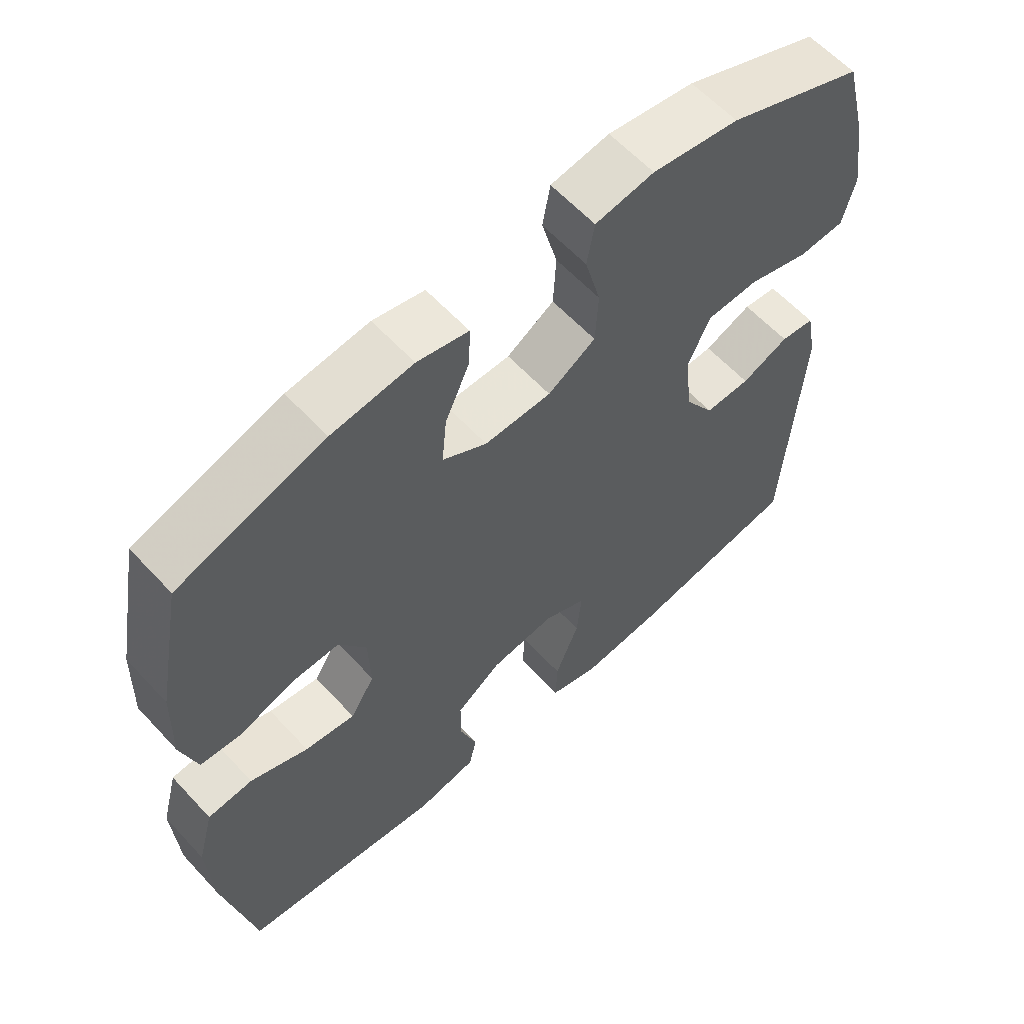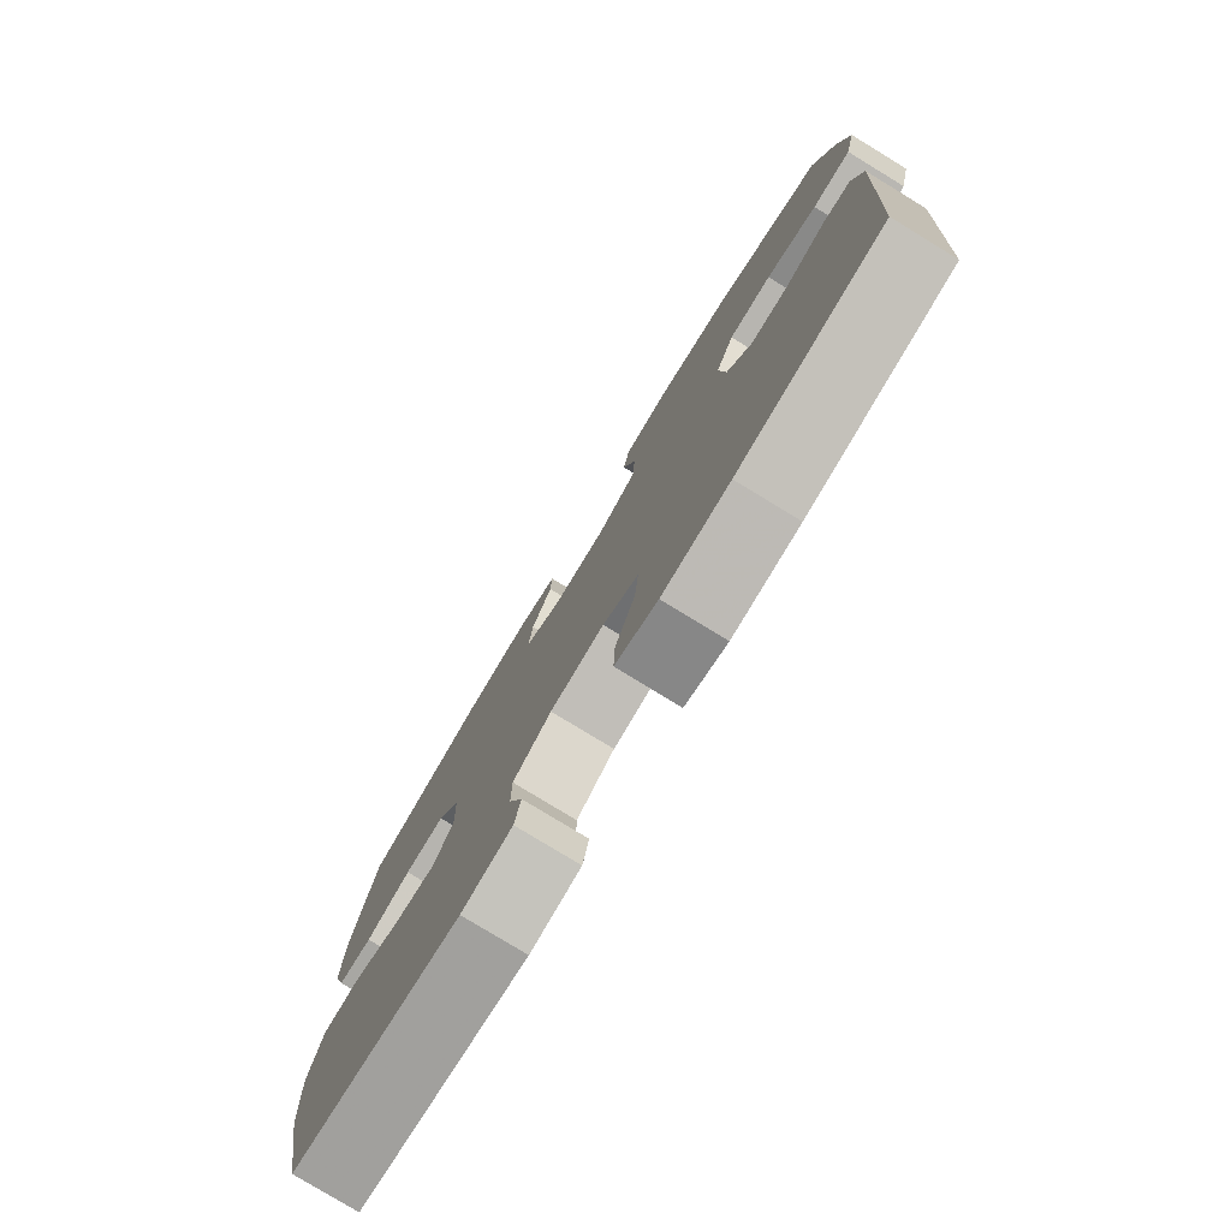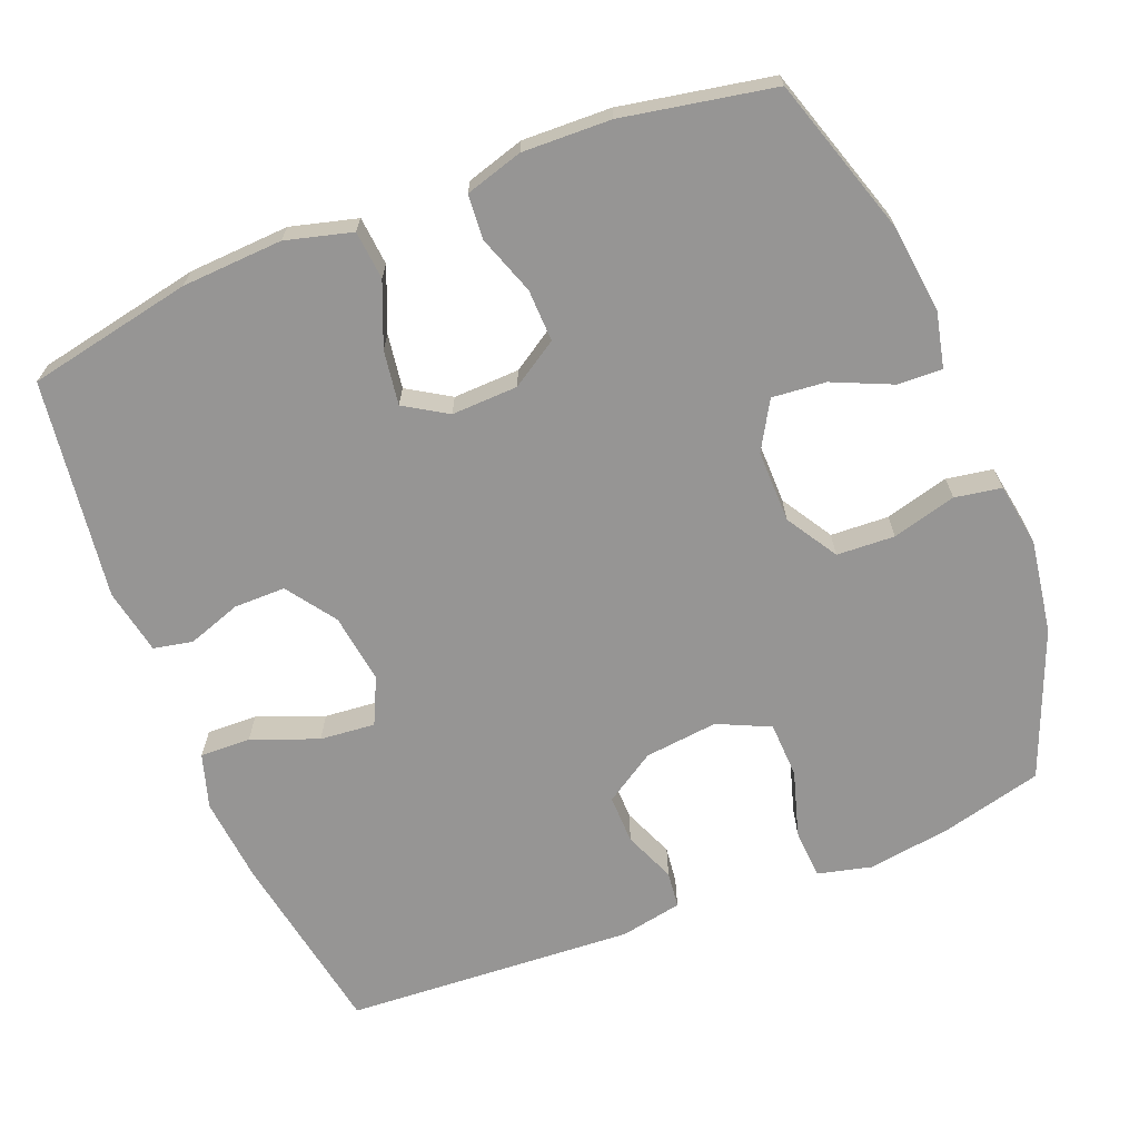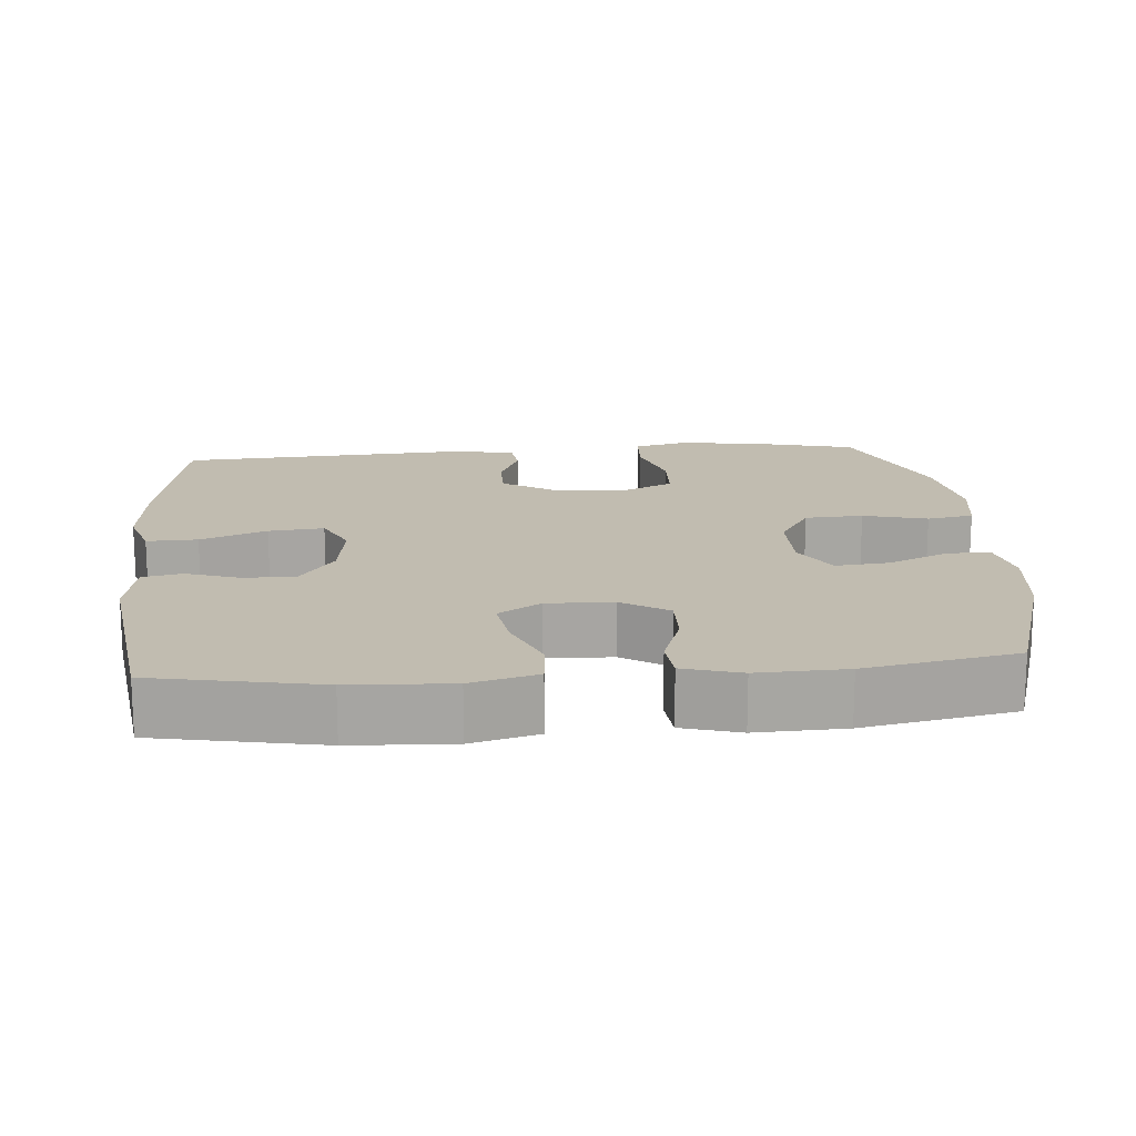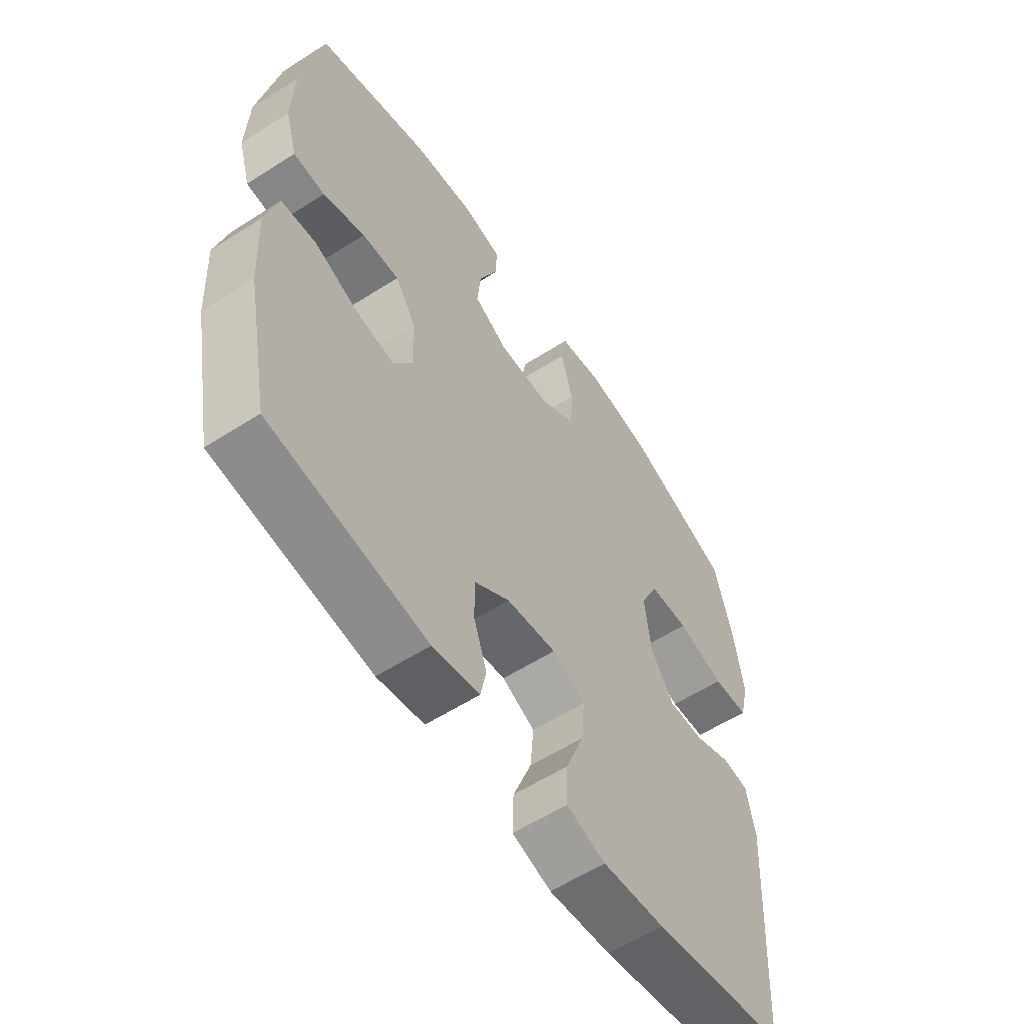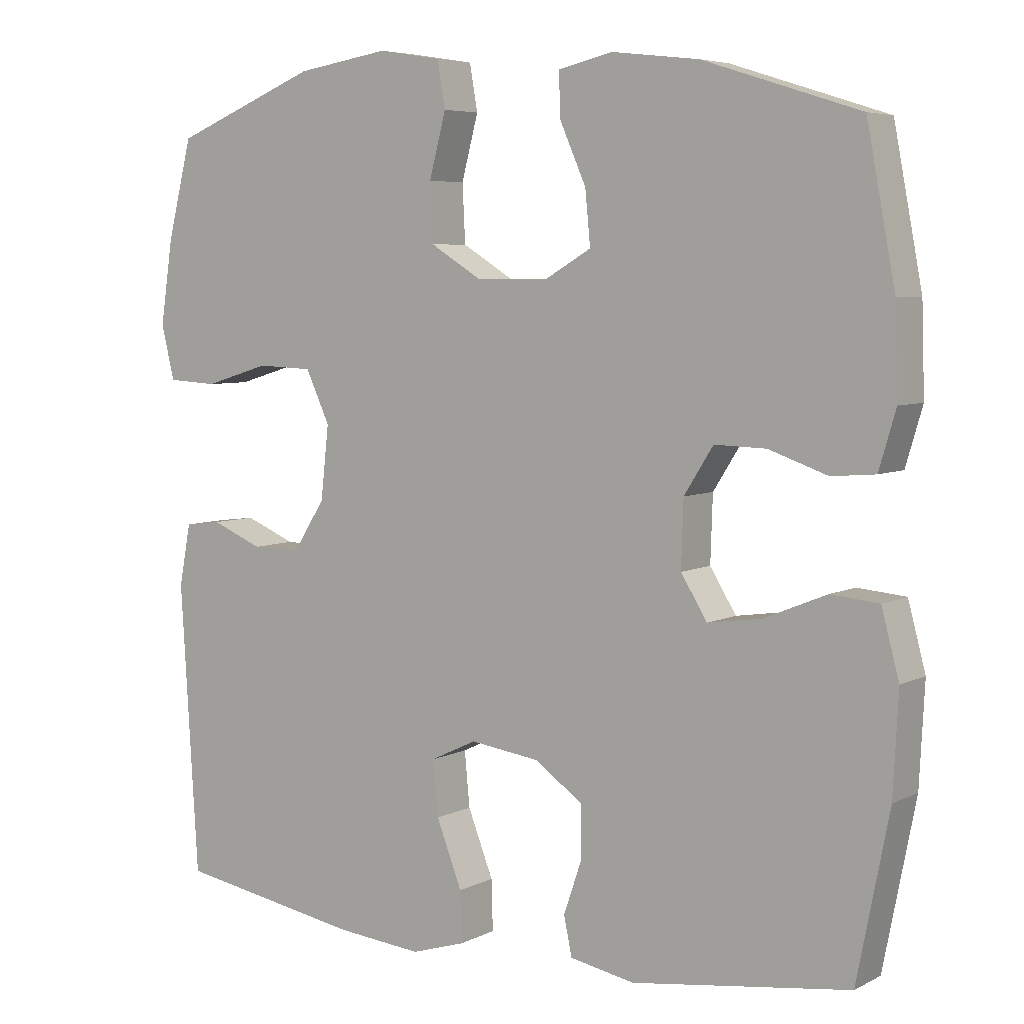
<metadata>
{"format":"obj","ext":"obj","renderer":"f3d","projection":"perspective","resolution":1024,"background":"white","views":[{"elev":60.6,"azim":-42.5,"up":"+Z"},{"elev":-78.9,"azim":58.6,"up":"+Z"},{"elev":-67.6,"azim":-68.2,"up":"+Y"},{"elev":16.4,"azim":-94.9,"up":"+Y"},{"elev":-58.3,"azim":-56.5,"up":"+Z"},{"elev":5.7,"azim":-145.8,"up":"+Z"}]}
</metadata>
<code>
v 0.5 0.07 -0.5
v 0.246 0.07 -0.544
v 0.128 0.07 -0.555
v 0.054 0.07 -0.532
v 0.056 0.07 -0.463
v 0.091 0.07 -0.373
v 0.098 0.07 -0.298
v 0.035 0.07 -0.268
v -0.06 0.07 -0.281
v -0.127 0.07 -0.328
v -0.127 0.07 -0.398
v -0.102 0.07 -0.471
v -0.113 0.07 -0.524
v -0.202 0.07 -0.541
v -0.5 0.07 -0.5
v -0.544 0.07 -0.276
v -0.551 0.07 -0.139
v -0.527 0.07 -0.049
v -0.461 0.07 -0.043
v -0.376 0.07 -0.078
v -0.302 0.07 -0.089
v -0.266 0.07 -0.031
v -0.269 0.07 0.059
v -0.309 0.07 0.122
v -0.38 0.07 0.12
v -0.46 0.07 0.092
v -0.52 0.07 0.097
v -0.543 0.07 0.175
v -0.539 0.07 0.295
v -0.5 0.07 0.5
v -0.286 0.07 0.568
v -0.167 0.07 0.582
v -0.092 0.07 0.565
v -0.094 0.07 0.505
v -0.13 0.07 0.424
v -0.137 0.07 0.351
v -0.072 0.07 0.313
v 0.026 0.07 0.314
v 0.096 0.07 0.357
v 0.1 0.07 0.436
v 0.077 0.07 0.523
v 0.088 0.07 0.586
v 0.174 0.07 0.6
v 0.301 0.07 0.58
v 0.5 0.07 0.5
v 0.534 0.07 0.365
v 0.551 0.07 0.25
v 0.533 0.07 0.176
v 0.465 0.07 0.172
v 0.375 0.07 0.199
v 0.299 0.07 0.196
v 0.266 0.07 0.125
v 0.277 0.07 0.025
v 0.321 0.07 -0.044
v 0.388 0.07 -0.043
v 0.458 0.07 -0.014
v 0.508 0.07 -0.02
v 0.524 0.07 -0.104
v 0.5 0 -0.5
v 0.246 0 -0.544
v 0.128 0 -0.555
v 0.054 0 -0.532
v 0.056 0 -0.463
v 0.091 0 -0.373
v 0.098 0 -0.298
v 0.035 0 -0.268
v -0.06 0 -0.281
v -0.127 0 -0.328
v -0.127 0 -0.398
v -0.102 0 -0.471
v -0.113 0 -0.524
v -0.202 0 -0.541
v -0.5 0 -0.5
v -0.544 0 -0.276
v -0.551 0 -0.139
v -0.527 0 -0.049
v -0.461 0 -0.043
v -0.376 0 -0.078
v -0.302 0 -0.089
v -0.266 0 -0.031
v -0.269 0 0.059
v -0.309 0 0.122
v -0.38 0 0.12
v -0.46 0 0.092
v -0.52 0 0.097
v -0.543 0 0.175
v -0.539 0 0.295
v -0.5 0 0.5
v -0.286 0 0.568
v -0.167 0 0.582
v -0.092 0 0.565
v -0.094 0 0.505
v -0.13 0 0.424
v -0.137 0 0.351
v -0.072 0 0.313
v 0.026 0 0.314
v 0.096 0 0.357
v 0.1 0 0.436
v 0.077 0 0.523
v 0.088 0 0.586
v 0.174 0 0.6
v 0.301 0 0.58
v 0.5 0 0.5
v 0.534 0 0.365
v 0.551 0 0.25
v 0.533 0 0.176
v 0.465 0 0.172
v 0.375 0 0.199
v 0.299 0 0.196
v 0.266 0 0.125
v 0.277 0 0.025
v 0.321 0 -0.044
v 0.388 0 -0.043
v 0.458 0 -0.014
v 0.508 0 -0.02
v 0.524 0 -0.104
f 55 56 57 58
f 54 55 58 1
f 53 54 1 2
f 52 53 2 3
f 47 48 49 50
f 47 50 51
f 46 47 51
f 45 46 51
f 44 45 51
f 43 44 51 52
f 40 41 42 43
f 39 40 43 52
f 32 33 34 35
f 32 35 36
f 31 32 36
f 30 31 36
f 29 30 36 37
f 25 26 27 28
f 24 25 28 29
f 17 18 19 20
f 17 20 21
f 16 17 21
f 15 16 21
f 14 15 21 22
f 11 12 13 14
f 10 11 14 22
f 3 4 5 6
f 3 6 7
f 52 3 7
f 38 39 52 7
f 24 29 37 38
f 23 24 38 7
f 9 10 22 23
f 8 9 23
f 7 8 23
f 116 115 114 113
f 59 116 113 112
f 60 59 112 111
f 61 60 111 110
f 108 107 106 105
f 109 108 105
f 109 105 104
f 109 104 103
f 109 103 102
f 110 109 102 101
f 101 100 99 98
f 110 101 98 97
f 93 92 91 90
f 94 93 90
f 94 90 89
f 94 89 88
f 95 94 88 87
f 86 85 84 83
f 87 86 83 82
f 78 77 76 75
f 79 78 75
f 79 75 74
f 79 74 73
f 80 79 73 72
f 72 71 70 69
f 80 72 69 68
f 64 63 62 61
f 65 64 61
f 65 61 110
f 65 110 97 96
f 96 95 87 82
f 65 96 82 81
f 81 80 68 67
f 81 67 66
f 81 66 65
f 1 59 60 2
f 2 60 61 3
f 3 61 62 4
f 4 62 63 5
f 5 63 64 6
f 6 64 65 7
f 7 65 66 8
f 8 66 67 9
f 9 67 68 10
f 10 68 69 11
f 11 69 70 12
f 12 70 71 13
f 13 71 72 14
f 14 72 73 15
f 15 73 74 16
f 16 74 75 17
f 17 75 76 18
f 18 76 77 19
f 19 77 78 20
f 20 78 79 21
f 21 79 80 22
f 22 80 81 23
f 23 81 82 24
f 24 82 83 25
f 25 83 84 26
f 26 84 85 27
f 27 85 86 28
f 28 86 87 29
f 29 87 88 30
f 30 88 89 31
f 31 89 90 32
f 32 90 91 33
f 33 91 92 34
f 34 92 93 35
f 35 93 94 36
f 36 94 95 37
f 37 95 96 38
f 38 96 97 39
f 39 97 98 40
f 40 98 99 41
f 41 99 100 42
f 42 100 101 43
f 43 101 102 44
f 44 102 103 45
f 45 103 104 46
f 46 104 105 47
f 47 105 106 48
f 48 106 107 49
f 49 107 108 50
f 50 108 109 51
f 51 109 110 52
f 52 110 111 53
f 53 111 112 54
f 54 112 113 55
f 55 113 114 56
f 56 114 115 57
f 57 115 116 58
f 58 116 59 1

</code>
